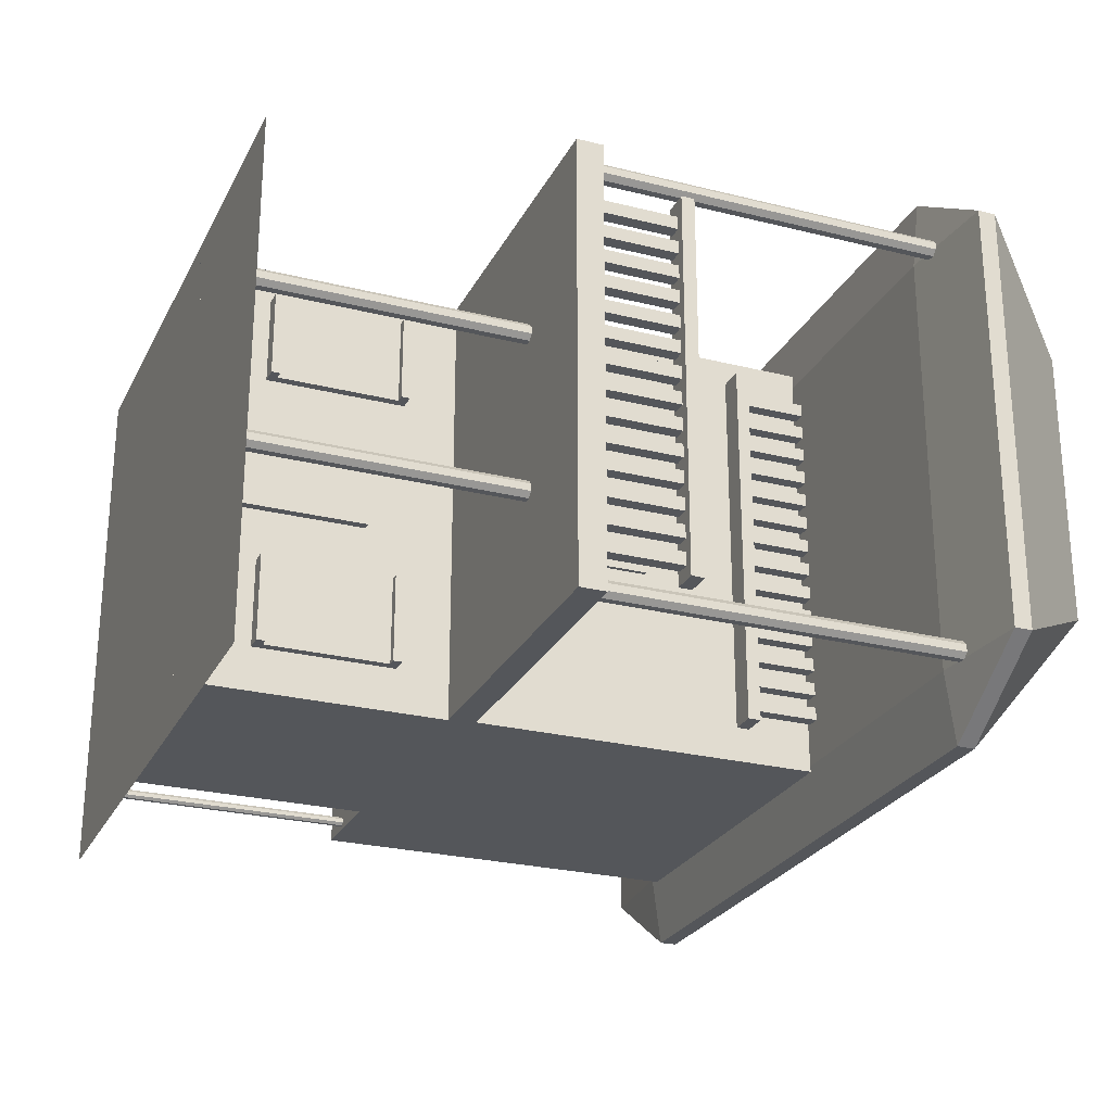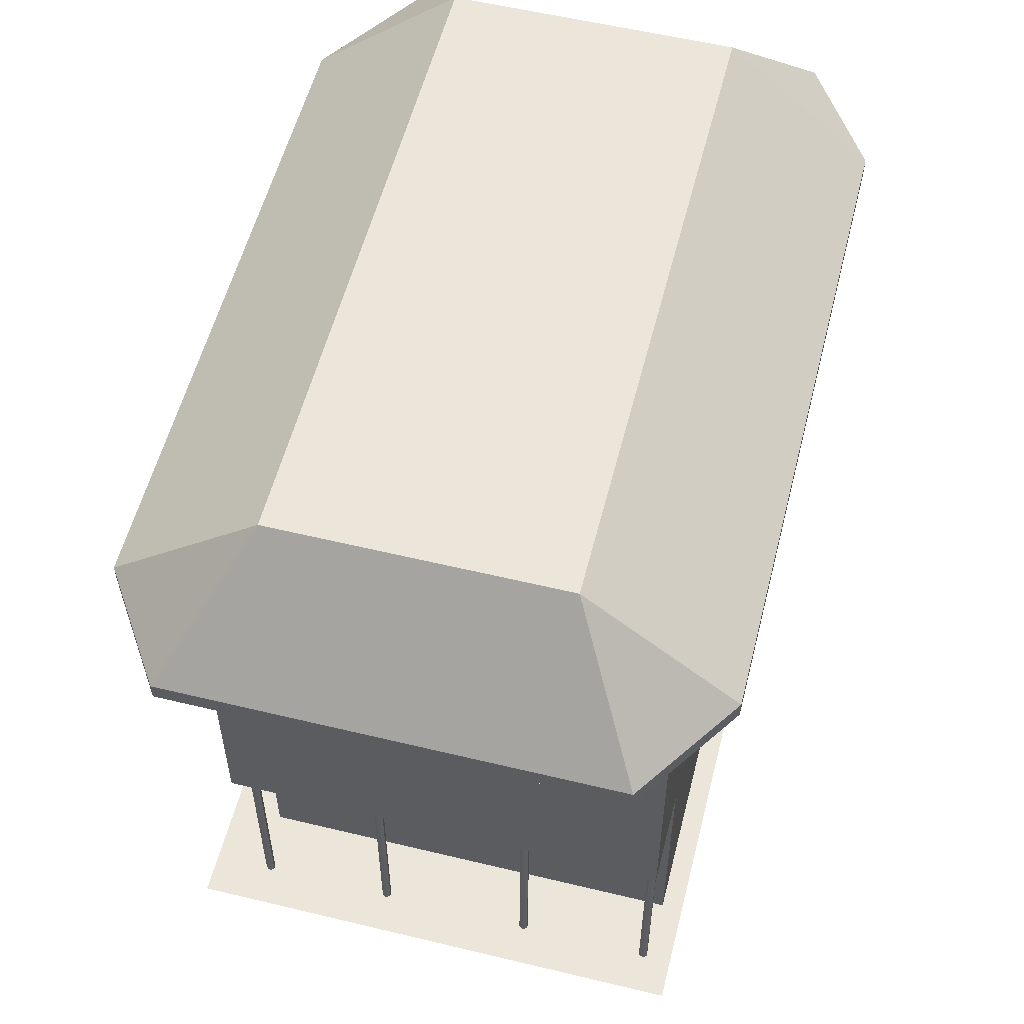
<metadata>
{"format":"obj","ext":"obj","renderer":"f3d","projection":"perspective","resolution":1024,"background":"white","views":[{"elev":-25.6,"azim":68.1,"up":"+Z"},{"elev":56.1,"azim":-75.8,"up":"+Y"}]}
</metadata>
<code>
o Door
v 2.062 2.5 0.6875
v 2.062 2.5 -0.5625
v 2.062 0 0.6875
v 2.062 0 -0.5625
v 1.938 2.5 0.6875
v 1.938 2.5 -0.5625
v 1.938 0 0.6875
v 1.938 0 -0.5625
f 4 2 1 3
f 7 5 6 8
f 1 2 6 5
f 4 3 7 8
f 3 1 5 7
f 8 6 2 4
o Door
v 2.062 6.625 0.6875
v 2.062 6.625 -0.5625
v 2.062 4.125 0.6875
v 2.062 4.125 -0.5625
v 1.938 6.625 0.6875
v 1.938 6.625 -0.5625
v 1.938 4.125 0.6875
v 1.938 4.125 -0.5625
f 12 10 9 11
f 15 13 14 16
f 9 10 14 13
f 12 11 15 16
f 11 9 13 15
f 16 14 10 12
o 1st_floor
v 1.938 3.75 3.188
v 1.938 3.75 -3.188
v 1.938 0 3.188
v 1.938 0 -3.188
v -1.938 3.75 3.188
v -1.938 3.75 -3.188
v -1.938 0 3.188
v -1.938 0 -3.188
f 18 17 19 20
f 23 21 22 24
f 21 17 18 22
f 20 19 23 24
f 19 17 21 23
f 22 18 20 24
o bottom_1st
v 5.062 0 3.5
v 5.062 0 -3.938
v -3.438 0 3.5
v -3.438 0 -3.938
f 25 26 28 27
o cylinder
v 4.812 0 -1.125
v 4.812 3.75 -1.125
v 4.761 0 -1.25
v 4.761 3.75 -1.25
v 4.688 0 -1.177
v 4.688 3.75 -1.177
v 4.688 0 -1.073
v 4.688 3.75 -1.073
v 4.761 0 -1
v 4.761 3.75 -1
v 4.864 0 -1
v 4.864 3.75 -1
v 4.938 0 -1.073
v 4.938 3.75 -1.073
v 4.938 0 -1.177
v 4.938 3.75 -1.177
v 4.864 0 -1.25
v 4.864 3.75 -1.25
f 33 31 29
f 31 33 34 32
f 32 34 30
f 35 33 29
f 33 35 36 34
f 34 36 30
f 37 35 29
f 35 37 38 36
f 36 38 30
f 39 37 29
f 37 39 40 38
f 38 40 30
f 41 39 29
f 39 41 42 40
f 40 42 30
f 43 41 29
f 41 43 44 42
f 42 44 30
f 45 43 29
f 43 45 46 44
f 44 46 30
f 31 45 29
f 45 31 32 46
f 46 32 30
o cylinder
v 4.812 0 1.188
v 4.812 3.75 1.188
v 4.761 0 1.062
v 4.761 3.75 1.062
v 4.688 0 1.136
v 4.688 3.75 1.136
v 4.688 0 1.239
v 4.688 3.75 1.239
v 4.761 0 1.312
v 4.761 3.75 1.312
v 4.864 0 1.312
v 4.864 3.75 1.312
v 4.938 0 1.239
v 4.938 3.75 1.239
v 4.938 0 1.136
v 4.938 3.75 1.136
v 4.864 0 1.062
v 4.864 3.75 1.062
f 51 49 47
f 49 51 52 50
f 50 52 48
f 53 51 47
f 51 53 54 52
f 52 54 48
f 55 53 47
f 53 55 56 54
f 54 56 48
f 57 55 47
f 55 57 58 56
f 56 58 48
f 59 57 47
f 57 59 60 58
f 58 60 48
f 61 59 47
f 59 61 62 60
f 60 62 48
f 63 61 47
f 61 63 64 62
f 62 64 48
f 49 63 47
f 63 49 50 64
f 64 50 48
o cylinder
v -2.812 0 -1.125
v -2.812 3.75 -1.125
v -2.787 0 -1.062
v -2.787 3.75 -1.062
v -2.75 0 -1.099
v -2.75 3.75 -1.099
v -2.75 0 -1.151
v -2.75 3.75 -1.151
v -2.787 0 -1.188
v -2.787 3.75 -1.188
v -2.838 0 -1.188
v -2.838 3.75 -1.188
v -2.875 0 -1.151
v -2.875 3.75 -1.151
v -2.875 0 -1.099
v -2.875 3.75 -1.099
v -2.838 0 -1.062
v -2.838 3.75 -1.062
f 69 67 65
f 67 69 70 68
f 68 70 66
f 71 69 65
f 69 71 72 70
f 70 72 66
f 73 71 65
f 71 73 74 72
f 72 74 66
f 75 73 65
f 73 75 76 74
f 74 76 66
f 77 75 65
f 75 77 78 76
f 76 78 66
f 79 77 65
f 77 79 80 78
f 78 80 66
f 81 79 65
f 79 81 82 80
f 80 82 66
f 67 81 65
f 81 67 68 82
f 82 68 66
o cylinder
v -2.812 0 1.125
v -2.812 3.75 1.125
v -2.787 0 1.188
v -2.787 3.75 1.188
v -2.75 0 1.151
v -2.75 3.75 1.151
v -2.75 0 1.099
v -2.75 3.75 1.099
v -2.787 0 1.062
v -2.787 3.75 1.062
v -2.838 0 1.062
v -2.838 3.75 1.062
v -2.875 0 1.099
v -2.875 3.75 1.099
v -2.875 0 1.151
v -2.875 3.75 1.151
v -2.838 0 1.188
v -2.838 3.75 1.188
f 87 85 83
f 85 87 88 86
f 86 88 84
f 89 87 83
f 87 89 90 88
f 88 90 84
f 91 89 83
f 89 91 92 90
f 90 92 84
f 93 91 83
f 91 93 94 92
f 92 94 84
f 95 93 83
f 93 95 96 94
f 94 96 84
f 97 95 83
f 95 97 98 96
f 96 98 84
f 99 97 83
f 97 99 100 98
f 98 100 84
f 85 99 83
f 99 85 86 100
f 100 86 84
o cylinder
v -2.812 0 -3.062
v -2.812 3.75 -3.062
v -2.787 0 -3
v -2.787 3.75 -3
v -2.75 0 -3.037
v -2.75 3.75 -3.037
v -2.75 0 -3.088
v -2.75 3.75 -3.088
v -2.787 0 -3.125
v -2.787 3.75 -3.125
v -2.838 0 -3.125
v -2.838 3.75 -3.125
v -2.875 0 -3.088
v -2.875 3.75 -3.088
v -2.875 0 -3.037
v -2.875 3.75 -3.037
v -2.838 0 -3
v -2.838 3.75 -3
f 105 103 101
f 103 105 106 104
f 104 106 102
f 107 105 101
f 105 107 108 106
f 106 108 102
f 109 107 101
f 107 109 110 108
f 108 110 102
f 111 109 101
f 109 111 112 110
f 110 112 102
f 113 111 101
f 111 113 114 112
f 112 114 102
f 115 113 101
f 113 115 116 114
f 114 116 102
f 117 115 101
f 115 117 118 116
f 116 118 102
f 103 117 101
f 117 103 104 118
f 118 104 102
o cylinder
v -2.812 0 3.062
v -2.812 3.75 3.062
v -2.787 0 3
v -2.787 3.75 3
v -2.75 0 3.037
v -2.75 3.75 3.037
v -2.75 0 3.088
v -2.75 3.75 3.088
v -2.787 0 3.125
v -2.787 3.75 3.125
v -2.838 0 3.125
v -2.838 3.75 3.125
v -2.875 0 3.088
v -2.875 3.75 3.088
v -2.875 0 3.037
v -2.875 3.75 3.037
v -2.838 0 3
v -2.838 3.75 3
f 121 123 119
f 124 123 121 122
f 124 122 120
f 123 125 119
f 126 125 123 124
f 126 124 120
f 125 127 119
f 128 127 125 126
f 128 126 120
f 127 129 119
f 130 129 127 128
f 130 128 120
f 129 131 119
f 132 131 129 130
f 132 130 120
f 131 133 119
f 134 133 131 132
f 134 132 120
f 133 135 119
f 136 135 133 134
f 136 134 120
f 135 121 119
f 122 121 135 136
f 122 136 120
o cube
v 2.188 1.125 -1.312
v 2.188 1.125 -2.562
v 2.188 1 -1.312
v 2.188 1 -2.562
v 1.938 1.125 -1.312
v 1.938 1.125 -2.562
v 1.938 1 -1.312
v 1.938 1 -2.562
f 140 138 137 139
f 143 141 142 144
f 137 138 142 141
f 140 139 143 144
f 139 137 141 143
f 144 142 138 140
o cube
v 2.188 3 -1.312
v 2.188 3 -2.562
v 2.188 2.875 -1.312
v 2.188 2.875 -2.562
v 1.938 3 -1.312
v 1.938 3 -2.562
v 1.938 2.875 -1.312
v 1.938 2.875 -2.562
f 148 146 145 147
f 151 149 150 152
f 145 146 150 149
f 148 147 151 152
f 147 145 149 151
f 152 150 146 148
o cube
v 2.062 2.875 -1.312
v 2.062 2.875 -2.562
v 2.062 1.125 -1.312
v 2.062 1.125 -2.562
v 1.938 2.875 -1.312
v 1.938 2.875 -2.562
v 1.938 1.125 -1.312
v 1.938 1.125 -2.562
f 156 154 153 155
f 159 157 158 160
f 153 154 158 157
f 156 155 159 160
f 155 153 157 159
f 160 158 154 156
o beveled_cuboid
v 5.719 11.25 1.922
v 5.719 11.25 -2.047
v -3.469 11.25 1.922
v -3.469 11.25 -2.047
v 5.719 9.125 2.984
v 5.719 9.125 -3.109
v -3.469 9.125 2.984
v -3.469 9.125 -3.109
v -5 9.25 2.984
v -5 9.5 2.984
v -5 9.25 -3.109
v -5 9.5 -3.109
v 7.25 9.25 2.984
v 7.25 9.5 2.984
v 7.25 9.25 -3.109
v 7.25 9.5 -3.109
v 5.719 9.25 -4.125
v 5.719 9.5 -4.125
v -3.469 9.25 -4.125
v -3.469 9.5 -4.125
v 5.719 9.25 4
v 5.719 9.5 4
v -3.469 9.25 4
v -3.469 9.5 4
f 176 174 173 175
f 169 170 172 171
f 161 162 164 163
f 168 166 165 167
f 181 182 184 183
f 180 178 177 179
f 162 161 174 176
f 170 163 164 172
f 182 161 163 184
f 164 162 178 180
f 173 165 166 175
f 168 167 169 171
f 167 165 181 183
f 177 166 168 179
f 175 177 178 176
f 182 181 173 174
f 180 179 171 172
f 169 183 184 170
f 165 173 181
f 167 183 169
f 166 177 175
f 168 171 179
f 161 182 174
f 163 170 184
f 162 176 178
f 164 180 172
o cube
v 2.188 1.125 2.688
v 2.188 1.125 1.438
v 2.188 1 2.688
v 2.188 1 1.438
v 1.938 1.125 2.688
v 1.938 1.125 1.438
v 1.938 1 2.688
v 1.938 1 1.438
f 188 186 185 187
f 191 189 190 192
f 185 186 190 189
f 188 187 191 192
f 187 185 189 191
f 192 190 186 188
o cube
v 2.188 3 2.688
v 2.188 3 1.438
v 2.188 2.875 2.688
v 2.188 2.875 1.438
v 1.938 3 2.688
v 1.938 3 1.438
v 1.938 2.875 2.688
v 1.938 2.875 1.438
f 196 194 193 195
f 199 197 198 200
f 193 194 198 197
f 196 195 199 200
f 195 193 197 199
f 200 198 194 196
o cube
v 2.062 2.875 2.688
v 2.062 2.875 1.438
v 2.062 1.125 2.688
v 2.062 1.125 1.438
v 1.938 2.875 2.688
v 1.938 2.875 1.438
v 1.938 1.125 2.688
v 1.938 1.125 1.438
f 204 202 201 203
f 207 205 206 208
f 201 202 206 205
f 204 203 207 208
f 203 201 205 207
f 208 206 202 204
o cuboid
v 6.5 4.125 3.188
v 6.5 4.125 -3.188
v 6.5 3.75 3.188
v 6.5 3.75 -3.188
v -3.312 4.125 3.188
v -3.312 4.125 -3.188
v -3.312 3.75 3.188
v -3.312 3.75 -3.188
f 210 209 211 212
f 215 213 214 216
f 213 209 210 214
f 212 211 215 216
f 211 209 213 215
f 214 210 212 216
o 2nd_floor
v 2 9.375 3.188
v 2 9.375 -3.188
v 2 4.125 3.188
v 2 4.125 -3.188
v -3.312 9.375 3.188
v -3.312 9.375 -3.188
v -3.312 4.125 3.188
v -3.312 4.125 -3.188
f 218 217 219 220
f 223 221 222 224
f 221 217 218 222
f 220 219 223 224
f 219 217 221 223
f 222 218 220 224
o cylinder
v 6.125 4.062 -3
v 6.125 9.25 -3
v 6.073 4.062 -3.125
v 6.073 9.25 -3.125
v 6 4.062 -3.052
v 6 9.25 -3.052
v 6 4.062 -2.948
v 6 9.25 -2.948
v 6.073 4.062 -2.875
v 6.073 9.25 -2.875
v 6.177 4.062 -2.875
v 6.177 9.25 -2.875
v 6.25 4.062 -2.948
v 6.25 9.25 -2.948
v 6.25 4.062 -3.052
v 6.25 9.25 -3.052
v 6.177 4.062 -3.125
v 6.177 9.25 -3.125
f 229 227 225
f 227 229 230 228
f 228 230 226
f 231 229 225
f 229 231 232 230
f 230 232 226
f 233 231 225
f 231 233 234 232
f 232 234 226
f 235 233 225
f 233 235 236 234
f 234 236 226
f 237 235 225
f 235 237 238 236
f 236 238 226
f 239 237 225
f 237 239 240 238
f 238 240 226
f 241 239 225
f 239 241 242 240
f 240 242 226
f 227 241 225
f 241 227 228 242
f 242 228 226
o cylinder
v 6.125 4.062 3
v 6.125 9.25 3
v 6.073 4.062 3.125
v 6.073 9.25 3.125
v 6 4.062 3.052
v 6 9.25 3.052
v 6 4.062 2.948
v 6 9.25 2.948
v 6.073 4.062 2.875
v 6.073 9.25 2.875
v 6.177 4.062 2.875
v 6.177 9.25 2.875
v 6.25 4.062 2.948
v 6.25 9.25 2.948
v 6.25 4.062 3.052
v 6.25 9.25 3.052
v 6.177 4.062 3.125
v 6.177 9.25 3.125
f 245 247 243
f 248 247 245 246
f 248 246 244
f 247 249 243
f 250 249 247 248
f 250 248 244
f 249 251 243
f 252 251 249 250
f 252 250 244
f 251 253 243
f 254 253 251 252
f 254 252 244
f 253 255 243
f 256 255 253 254
f 256 254 244
f 255 257 243
f 258 257 255 256
f 258 256 244
f 257 259 243
f 260 259 257 258
f 260 258 244
f 259 245 243
f 246 245 259 260
f 246 260 244
o cube
v 6.188 5.312 1.062
v 6.188 5.312 0.875
v 6.188 4.125 1.062
v 6.188 4.125 0.875
v 6 5.312 1.062
v 6 5.312 0.875
v 6 4.125 1.062
v 6 4.125 0.875
f 264 262 261 263
f 267 265 266 268
f 261 262 266 265
f 264 263 267 268
f 263 261 265 267
f 268 266 262 264
o cube
v 6.312 5.5 -2.688
v 6.312 5.313 -2.688
v 6.312 5.5 2.812
v 6.312 5.312 2.812
v 5.938 5.5 -2.688
v 5.938 5.313 -2.688
v 5.938 5.5 2.812
v 5.938 5.312 2.812
f 272 270 269 271
f 275 273 274 276
f 269 270 274 273
f 272 271 275 276
f 271 269 273 275
f 276 274 270 272
o cube
v 6.188 5.312 0.6875
v 6.188 5.312 0.5
v 6.188 4.125 0.6875
v 6.188 4.125 0.5
v 6 5.312 0.6875
v 6 5.312 0.5
v 6 4.125 0.6875
v 6 4.125 0.5
f 280 278 277 279
f 283 281 282 284
f 277 278 282 281
f 280 279 283 284
f 279 277 281 283
f 284 282 278 280
o cube
v 6.188 5.312 0.3125
v 6.188 5.312 0.125
v 6.188 4.125 0.3125
v 6.188 4.125 0.125
v 6 5.312 0.3125
v 6 5.312 0.125
v 6 4.125 0.3125
v 6 4.125 0.125
f 288 286 285 287
f 291 289 290 292
f 285 286 290 289
f 288 287 291 292
f 287 285 289 291
f 292 290 286 288
o cube
v 6.188 5.312 -0.0625
v 6.188 5.312 -0.25
v 6.188 4.125 -0.0625
v 6.188 4.125 -0.25
v 6 5.312 -0.0625
v 6 5.312 -0.25
v 6 4.125 -0.0625
v 6 4.125 -0.25
f 296 294 293 295
f 299 297 298 300
f 293 294 298 297
f 296 295 299 300
f 295 293 297 299
f 300 298 294 296
o cube
v 6.188 5.312 -0.4375
v 6.188 5.312 -0.625
v 6.188 4.125 -0.4375
v 6.188 4.125 -0.625
v 6 5.312 -0.4375
v 6 5.312 -0.625
v 6 4.125 -0.4375
v 6 4.125 -0.625
f 304 302 301 303
f 307 305 306 308
f 301 302 306 305
f 304 303 307 308
f 303 301 305 307
f 308 306 302 304
o cube
v 6.188 5.312 -0.8125
v 6.188 5.312 -1
v 6.188 4.125 -0.8125
v 6.188 4.125 -1
v 6 5.312 -0.8125
v 6 5.312 -1
v 6 4.125 -0.8125
v 6 4.125 -1
f 312 310 309 311
f 315 313 314 316
f 309 310 314 313
f 312 311 315 316
f 311 309 313 315
f 316 314 310 312
o cube
v 6.188 5.312 -1.188
v 6.188 5.312 -1.375
v 6.188 4.125 -1.188
v 6.188 4.125 -1.375
v 6 5.312 -1.188
v 6 5.312 -1.375
v 6 4.125 -1.188
v 6 4.125 -1.375
f 320 318 317 319
f 323 321 322 324
f 317 318 322 321
f 320 319 323 324
f 319 317 321 323
f 324 322 318 320
o cube
v 6.188 5.312 -1.562
v 6.188 5.312 -1.75
v 6.188 4.125 -1.562
v 6.188 4.125 -1.75
v 6 5.312 -1.562
v 6 5.312 -1.75
v 6 4.125 -1.562
v 6 4.125 -1.75
f 328 326 325 327
f 331 329 330 332
f 325 326 330 329
f 328 327 331 332
f 327 325 329 331
f 332 330 326 328
o cube
v 6.188 5.312 -1.938
v 6.188 5.312 -2.125
v 6.188 4.125 -1.938
v 6.188 4.125 -2.125
v 6 5.312 -1.938
v 6 5.312 -2.125
v 6 4.125 -1.938
v 6 4.125 -2.125
f 336 334 333 335
f 339 337 338 340
f 333 334 338 337
f 336 335 339 340
f 335 333 337 339
f 340 338 334 336
o cube
v 6.188 5.312 -2.312
v 6.188 5.312 -2.5
v 6.188 4.125 -2.312
v 6.188 4.125 -2.5
v 6 5.312 -2.312
v 6 5.312 -2.5
v 6 4.125 -2.312
v 6 4.125 -2.5
f 344 342 341 343
f 347 345 346 348
f 341 342 346 345
f 344 343 347 348
f 343 341 345 347
f 348 346 342 344
o cube
v 6.188 5.312 1.438
v 6.188 5.312 1.25
v 6.188 4.125 1.438
v 6.188 4.125 1.25
v 6 5.312 1.438
v 6 5.312 1.25
v 6 4.125 1.438
v 6 4.125 1.25
f 352 350 349 351
f 355 353 354 356
f 349 350 354 353
f 352 351 355 356
f 351 349 353 355
f 356 354 350 352
o cube
v 6.188 5.312 1.812
v 6.188 5.312 1.625
v 6.188 4.125 1.812
v 6.188 4.125 1.625
v 6 5.312 1.812
v 6 5.312 1.625
v 6 4.125 1.812
v 6 4.125 1.625
f 360 358 357 359
f 363 361 362 364
f 357 358 362 361
f 360 359 363 364
f 359 357 361 363
f 364 362 358 360
o cube
v 6.188 5.312 2.188
v 6.188 5.312 2
v 6.188 4.125 2.188
v 6.188 4.125 2
v 6 5.312 2.188
v 6 5.312 2
v 6 4.125 2.188
v 6 4.125 2
f 368 366 365 367
f 371 369 370 372
f 365 366 370 369
f 368 367 371 372
f 367 365 369 371
f 372 370 366 368
o cube
v 6.188 5.312 2.562
v 6.188 5.312 2.375
v 6.188 4.125 2.562
v 6.188 4.125 2.375
v 6 5.312 2.562
v 6 5.312 2.375
v 6 4.125 2.562
v 6 4.125 2.375
f 376 374 373 375
f 379 377 378 380
f 373 374 378 377
f 376 375 379 380
f 375 373 377 379
f 380 378 374 376
o cube
v 2.25 8.188 1.062
v 2.25 8.188 0.875
v 2.25 9.375 1.062
v 2.25 9.375 0.875
v 2.062 8.188 1.062
v 2.062 8.188 0.875
v 2.062 9.375 1.062
v 2.062 9.375 0.875
f 381 382 384 383
f 386 385 387 388
f 386 382 381 385
f 387 383 384 388
f 385 381 383 387
f 382 386 388 384
o cube
v 2.375 8 -2.688
v 2.375 8.188 -2.688
v 2.375 8 2.812
v 2.375 8.188 2.812
v 2 8 -2.688
v 2 8.188 -2.688
v 2 8 2.812
v 2 8.188 2.812
f 389 390 392 391
f 394 393 395 396
f 394 390 389 393
f 395 391 392 396
f 393 389 391 395
f 390 394 396 392
o cube
v 2.25 8.188 0.6875
v 2.25 8.188 0.5
v 2.25 9.375 0.6875
v 2.25 9.375 0.5
v 2.062 8.188 0.6875
v 2.062 8.188 0.5
v 2.062 9.375 0.6875
v 2.062 9.375 0.5
f 397 398 400 399
f 402 401 403 404
f 402 398 397 401
f 403 399 400 404
f 401 397 399 403
f 398 402 404 400
o cube
v 2.25 8.188 0.3125
v 2.25 8.188 0.125
v 2.25 9.375 0.3125
v 2.25 9.375 0.125
v 2.062 8.188 0.3125
v 2.062 8.188 0.125
v 2.062 9.375 0.3125
v 2.062 9.375 0.125
f 405 406 408 407
f 410 409 411 412
f 410 406 405 409
f 411 407 408 412
f 409 405 407 411
f 406 410 412 408
o cube
v 2.25 8.188 -0.0625
v 2.25 8.188 -0.25
v 2.25 9.375 -0.0625
v 2.25 9.375 -0.25
v 2.062 8.188 -0.0625
v 2.062 8.188 -0.25
v 2.062 9.375 -0.0625
v 2.062 9.375 -0.25
f 413 414 416 415
f 418 417 419 420
f 418 414 413 417
f 419 415 416 420
f 417 413 415 419
f 414 418 420 416
o cube
v 2.25 8.188 -0.4375
v 2.25 8.188 -0.625
v 2.25 9.375 -0.4375
v 2.25 9.375 -0.625
v 2.062 8.188 -0.4375
v 2.062 8.188 -0.625
v 2.062 9.375 -0.4375
v 2.062 9.375 -0.625
f 421 422 424 423
f 426 425 427 428
f 426 422 421 425
f 427 423 424 428
f 425 421 423 427
f 422 426 428 424
o cube
v 2.25 8.188 -0.8125
v 2.25 8.188 -1
v 2.25 9.375 -0.8125
v 2.25 9.375 -1
v 2.062 8.188 -0.8125
v 2.062 8.188 -1
v 2.062 9.375 -0.8125
v 2.062 9.375 -1
f 429 430 432 431
f 434 433 435 436
f 434 430 429 433
f 435 431 432 436
f 433 429 431 435
f 430 434 436 432
o cube
v 2.25 8.188 -1.188
v 2.25 8.188 -1.375
v 2.25 9.375 -1.188
v 2.25 9.375 -1.375
v 2.062 8.188 -1.188
v 2.062 8.188 -1.375
v 2.062 9.375 -1.188
v 2.062 9.375 -1.375
f 437 438 440 439
f 442 441 443 444
f 442 438 437 441
f 443 439 440 444
f 441 437 439 443
f 438 442 444 440
o cube
v 2.25 8.188 -1.562
v 2.25 8.188 -1.75
v 2.25 9.375 -1.562
v 2.25 9.375 -1.75
v 2.062 8.188 -1.562
v 2.062 8.188 -1.75
v 2.062 9.375 -1.562
v 2.062 9.375 -1.75
f 445 446 448 447
f 450 449 451 452
f 450 446 445 449
f 451 447 448 452
f 449 445 447 451
f 446 450 452 448
o cube
v 2.25 8.188 -1.938
v 2.25 8.188 -2.125
v 2.25 9.375 -1.938
v 2.25 9.375 -2.125
v 2.062 8.188 -1.938
v 2.062 8.188 -2.125
v 2.062 9.375 -1.938
v 2.062 9.375 -2.125
f 453 454 456 455
f 458 457 459 460
f 458 454 453 457
f 459 455 456 460
f 457 453 455 459
f 454 458 460 456
o cube
v 2.25 8.188 -2.312
v 2.25 8.188 -2.5
v 2.25 9.375 -2.312
v 2.25 9.375 -2.5
v 2.062 8.188 -2.312
v 2.062 8.188 -2.5
v 2.062 9.375 -2.312
v 2.062 9.375 -2.5
f 461 462 464 463
f 466 465 467 468
f 466 462 461 465
f 467 463 464 468
f 465 461 463 467
f 462 466 468 464
o cube
v 2.25 8.188 1.438
v 2.25 8.188 1.25
v 2.25 9.375 1.438
v 2.25 9.375 1.25
v 2.062 8.188 1.438
v 2.062 8.188 1.25
v 2.062 9.375 1.438
v 2.062 9.375 1.25
f 469 470 472 471
f 474 473 475 476
f 474 470 469 473
f 475 471 472 476
f 473 469 471 475
f 470 474 476 472
o cube
v 2.25 8.188 1.812
v 2.25 8.188 1.625
v 2.25 9.375 1.812
v 2.25 9.375 1.625
v 2.062 8.188 1.812
v 2.062 8.188 1.625
v 2.062 9.375 1.812
v 2.062 9.375 1.625
f 477 478 480 479
f 482 481 483 484
f 482 478 477 481
f 483 479 480 484
f 481 477 479 483
f 478 482 484 480
o cube
v 2.25 8.188 2.188
v 2.25 8.188 2
v 2.25 9.375 2.188
v 2.25 9.375 2
v 2.062 8.188 2.188
v 2.062 8.188 2
v 2.062 9.375 2.188
v 2.062 9.375 2
f 485 486 488 487
f 490 489 491 492
f 490 486 485 489
f 491 487 488 492
f 489 485 487 491
f 486 490 492 488
o cube
v 2.25 8.188 2.562
v 2.25 8.188 2.375
v 2.25 9.375 2.562
v 2.25 9.375 2.375
v 2.062 8.188 2.562
v 2.062 8.188 2.375
v 2.062 9.375 2.562
v 2.062 9.375 2.375
f 493 494 496 495
f 498 497 499 500
f 498 494 493 497
f 499 495 496 500
f 497 493 495 499
f 494 498 500 496

</code>
